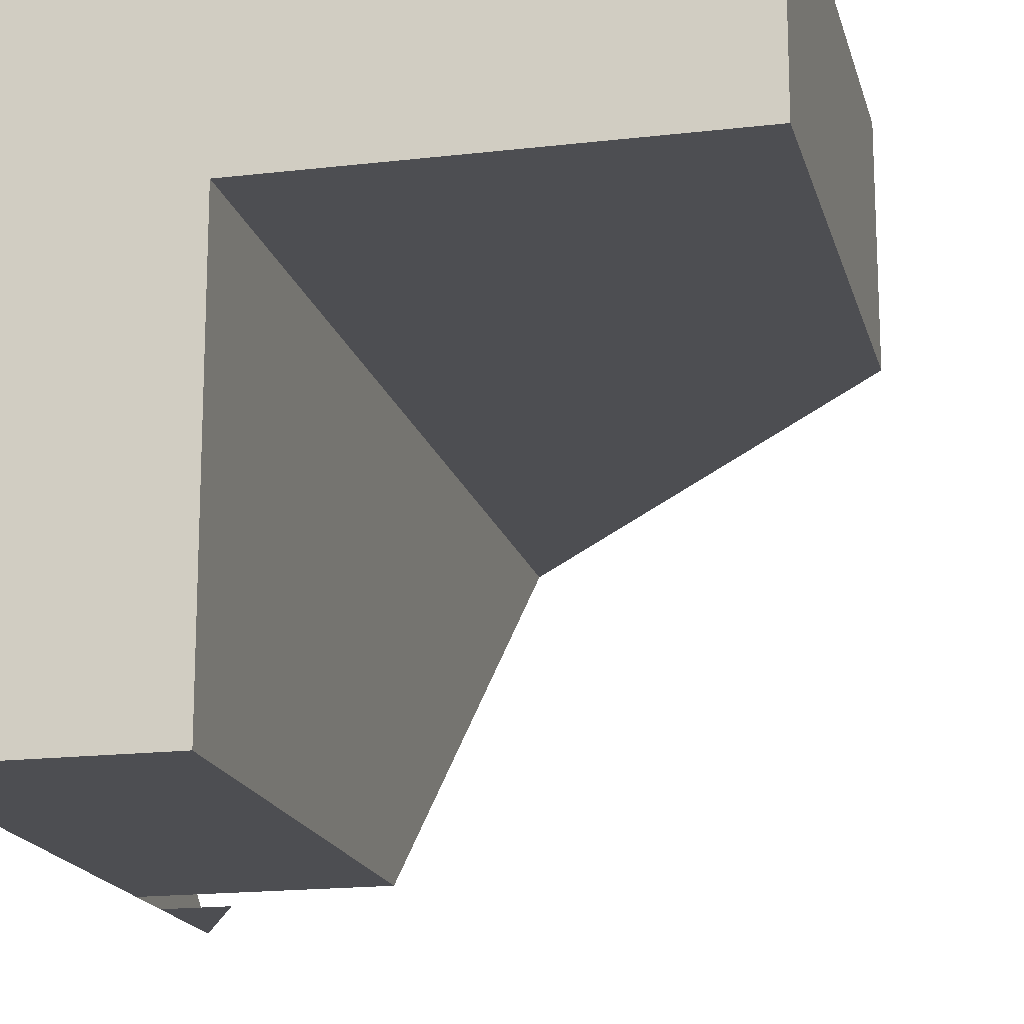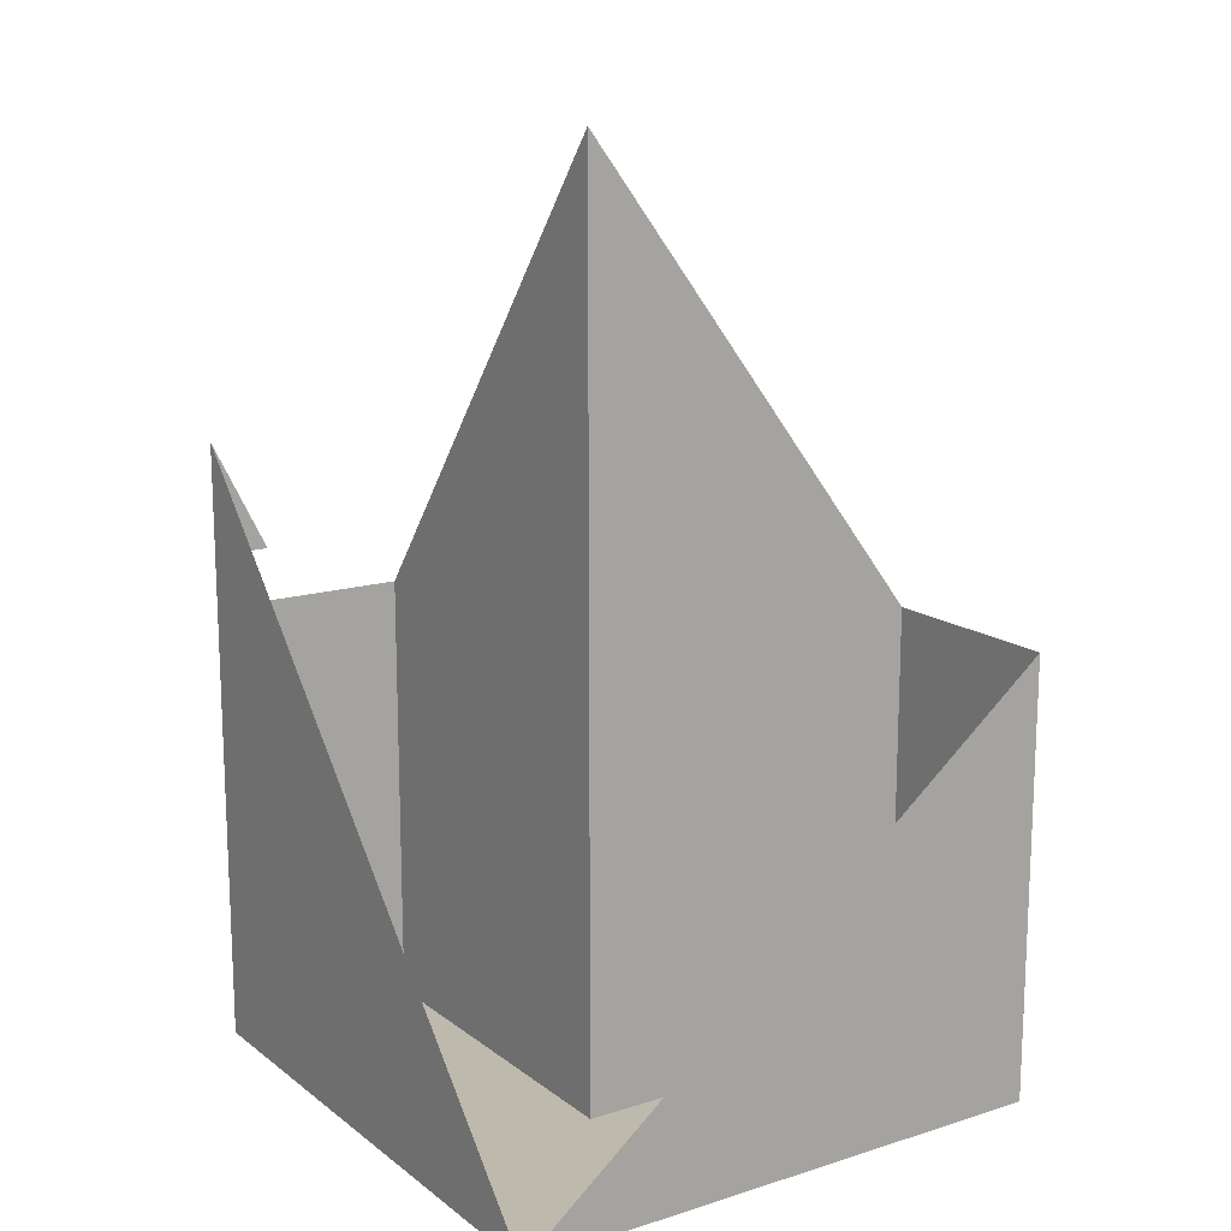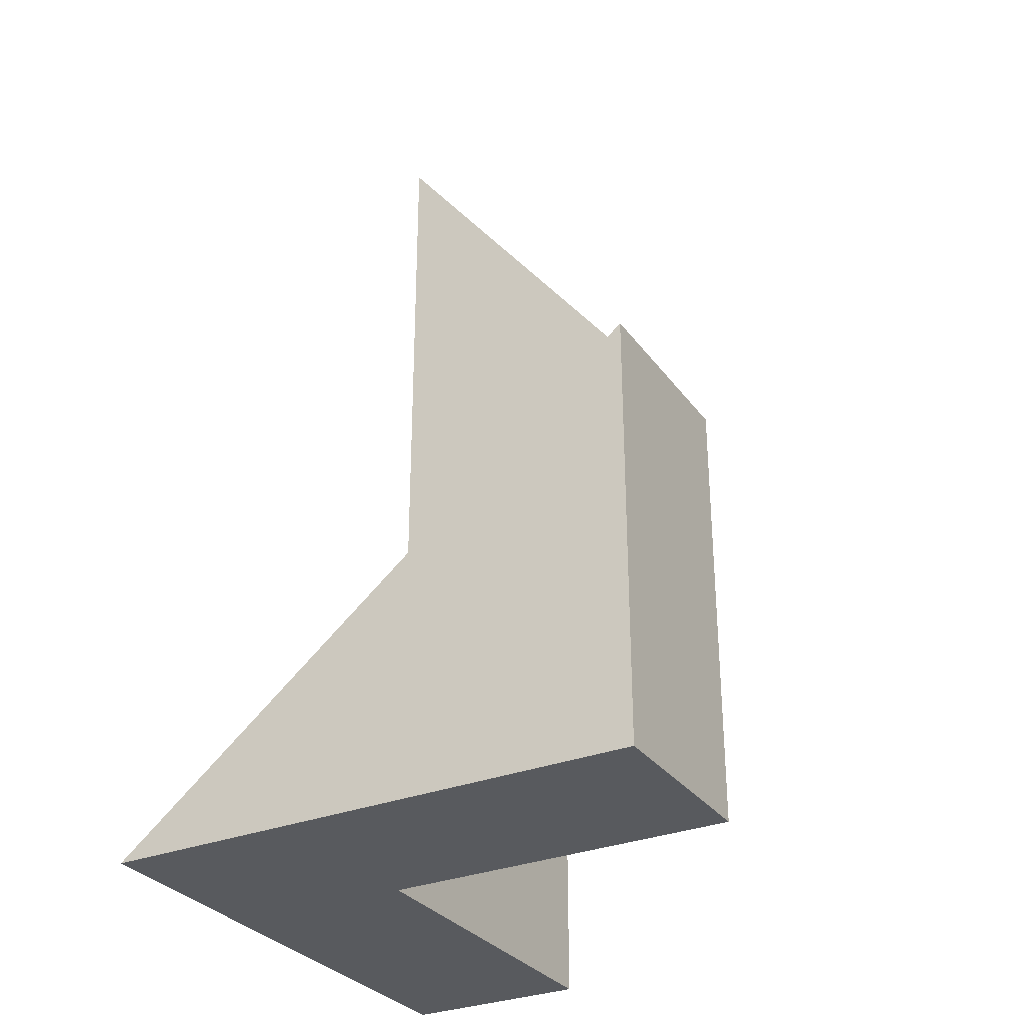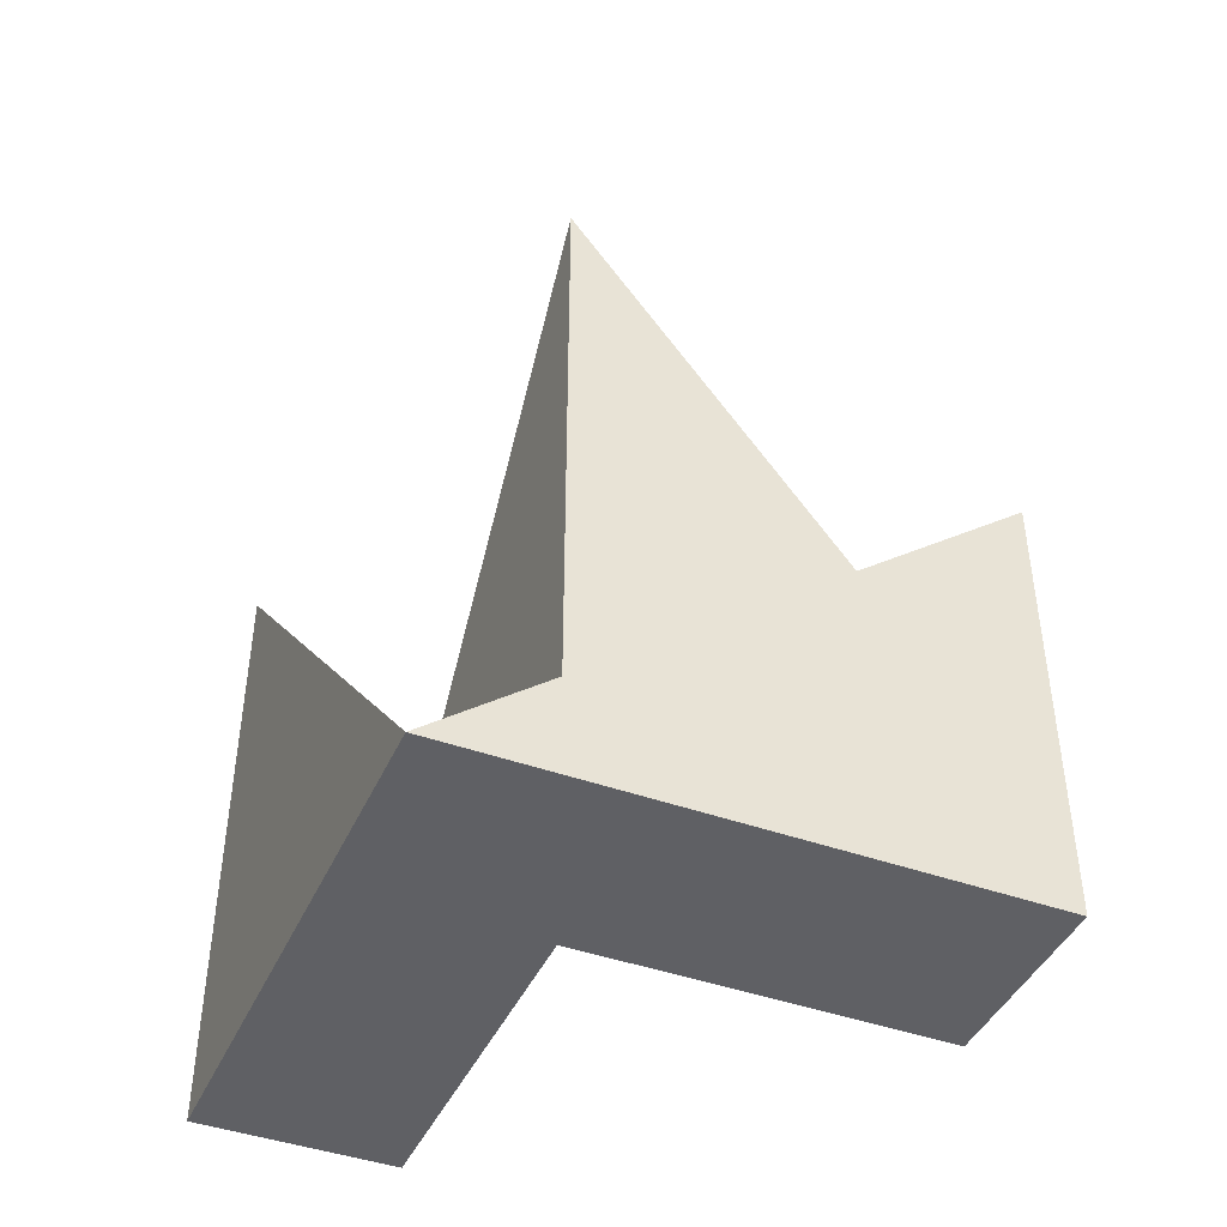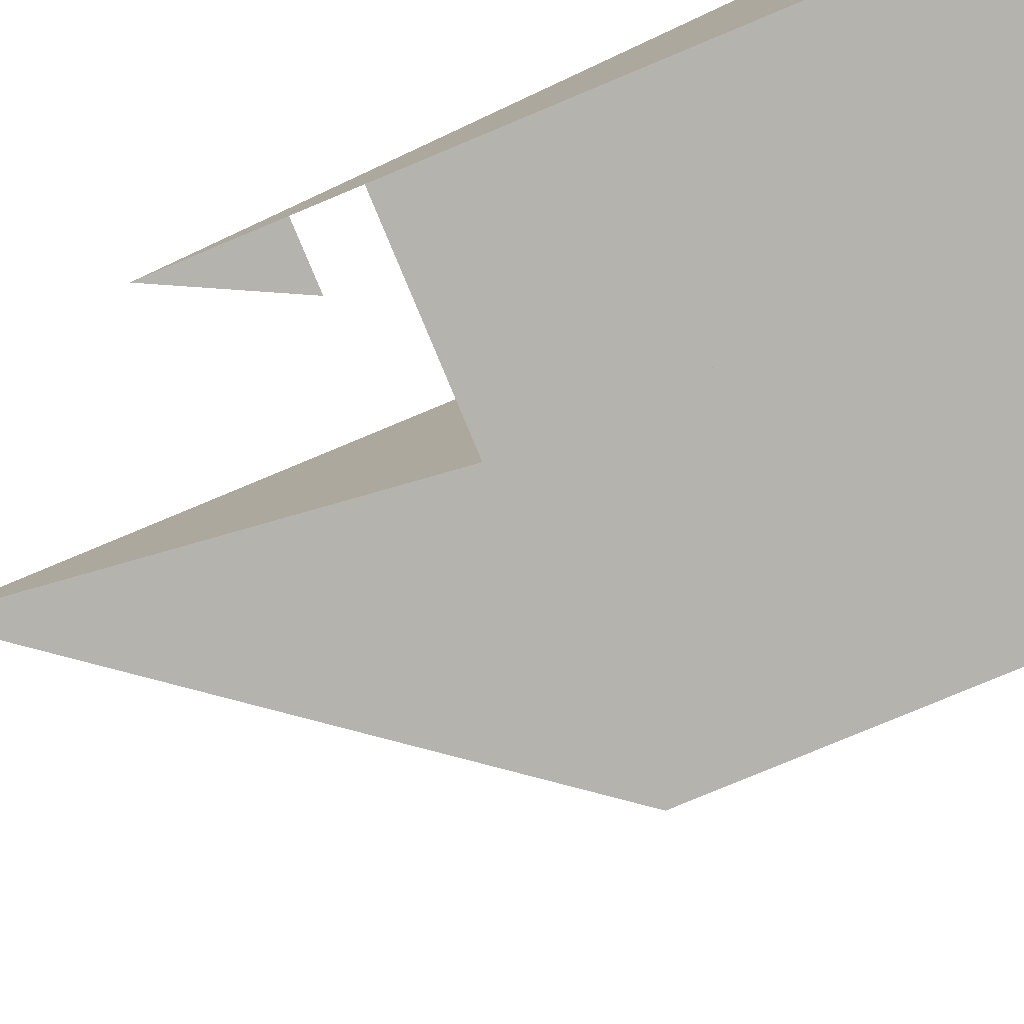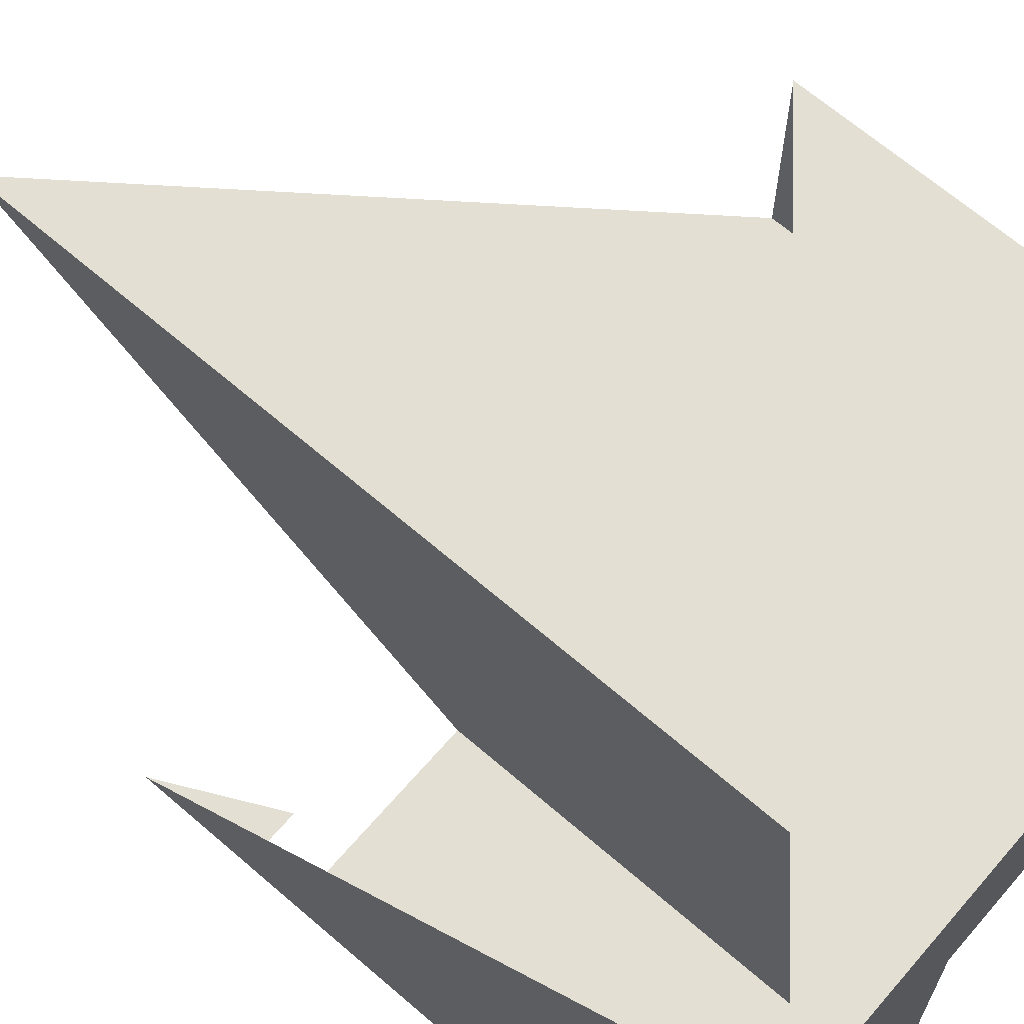
<metadata>
{"format":"obj","ext":"obj","renderer":"f3d","projection":"perspective","resolution":1024,"background":"white","views":[{"elev":-17.2,"azim":13.3,"up":"+Z"},{"elev":15.0,"azim":-33.5,"up":"+Y"},{"elev":-30.8,"azim":29.6,"up":"+Y"},{"elev":-43.3,"azim":-23.1,"up":"+Y"},{"elev":-79.9,"azim":-67.4,"up":"+Z"},{"elev":66.5,"azim":-49.1,"up":"+Z"}]}
</metadata>
<code>
v 0.2251 -0.3507 0.1081
v 0.2251 -0.3654 0.1081
v 0.2251 -0.4054 0.1081
v 0.2251 -0.3607 0.1081
v 0.2426 -0.3654 0.1081
v 0.2251 -0.4054 0.158
v 0.2301 -0.3607 0.1081
v 0.2426 -0.4054 0.1081
v 0.2426 -0.3229 0.1406
v 0.2426 -0.4054 0.1406
v 0.2751 -0.3654 0.158
v 0.2751 -0.4054 0.158
v 0.2751 -0.4054 0.1406
v 0.2751 -0.3654 0.1406
f 1 2 3
f 2 1 4
f 3 2 1
f 4 1 2
f 5 3 2
f 2 3 5
f 6 1 3
f 3 1 6
f 1 7 4
f 4 7 1
f 3 5 8
f 8 5 3
f 8 6 3
f 3 6 8
f 9 8 5
f 5 8 9
f 6 8 10
f 10 8 6
f 8 9 10
f 10 9 8
f 6 10 12
f 12 10 6
f 9 13 10
f 10 13 9
f 11 6 12
f 12 6 11
f 12 10 13
f 13 10 12
f 13 9 14
f 14 9 13
f 13 11 12
f 12 11 13
f 11 13 14
f 14 13 11

</code>
